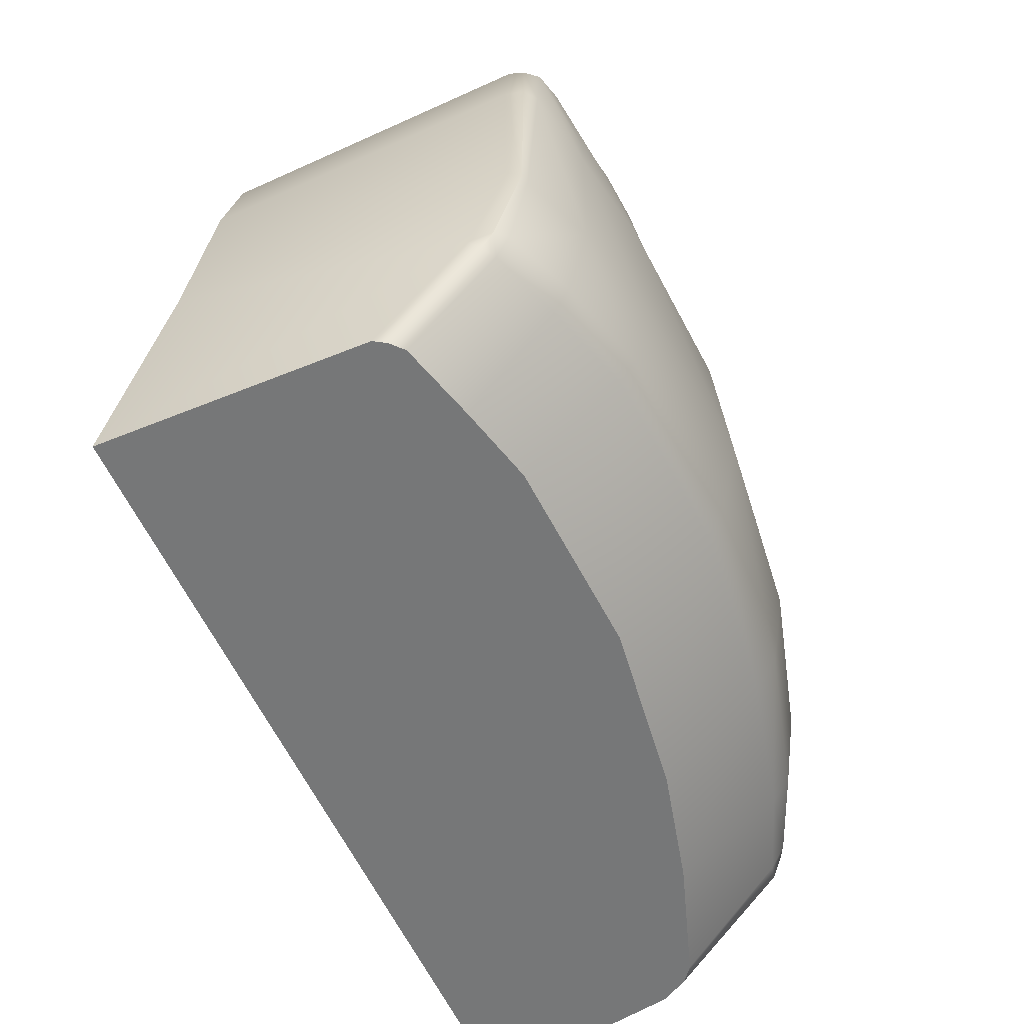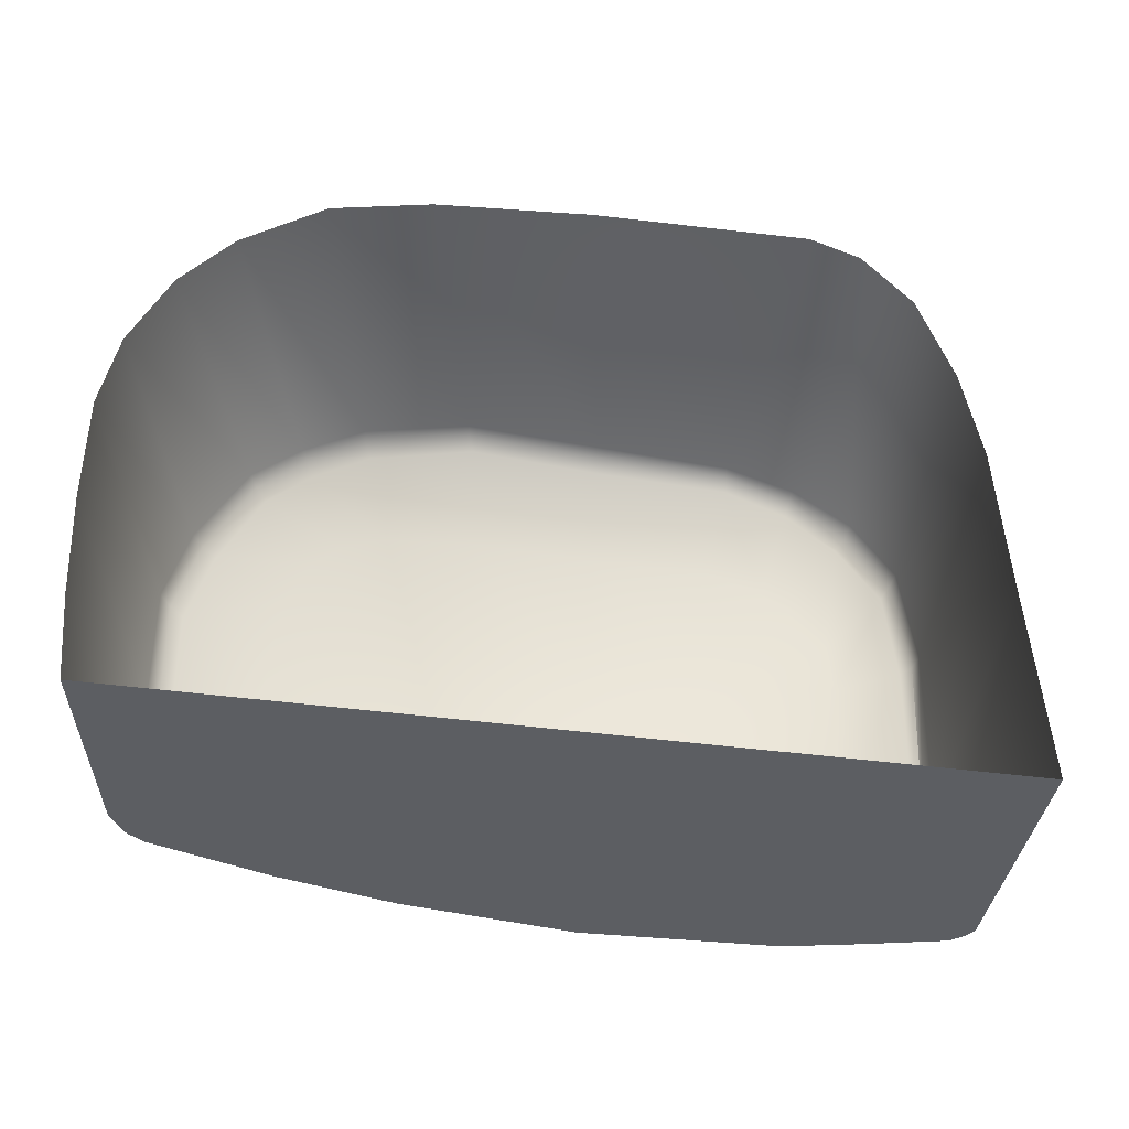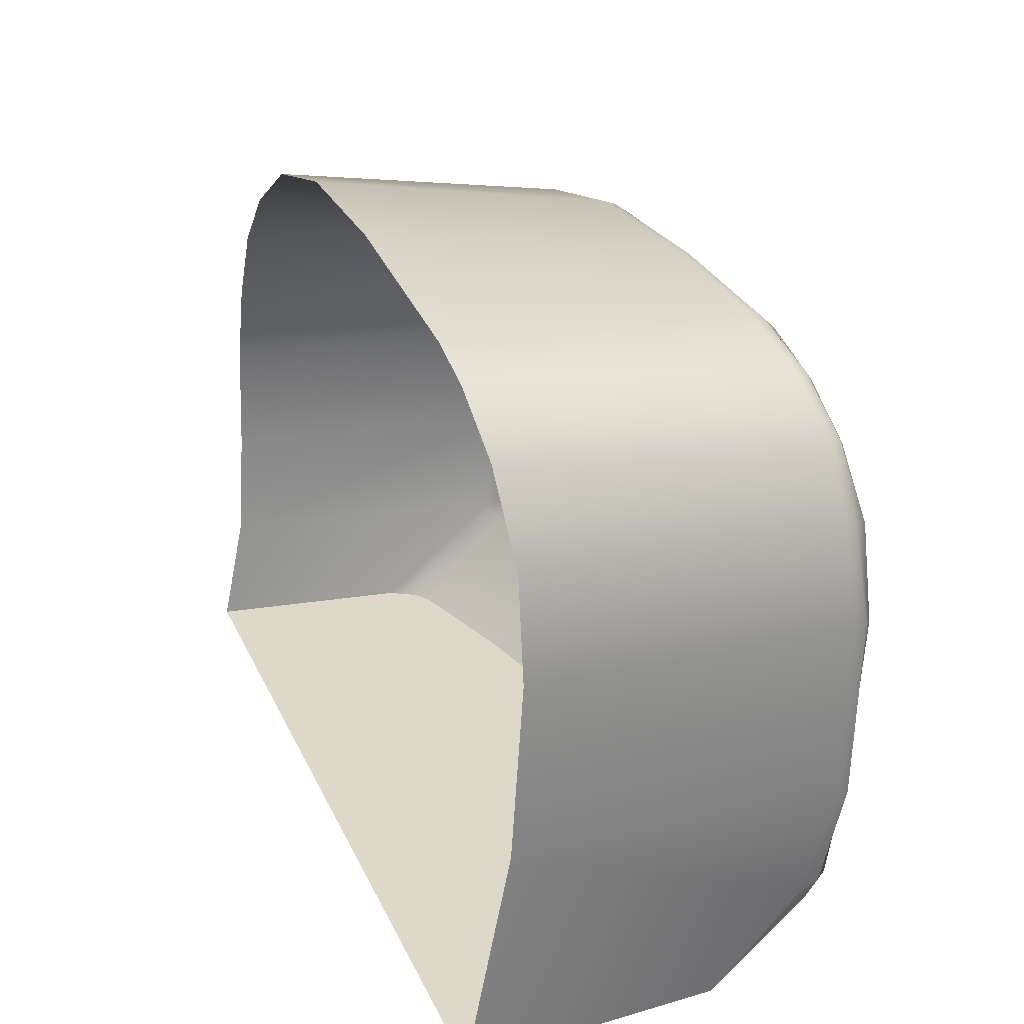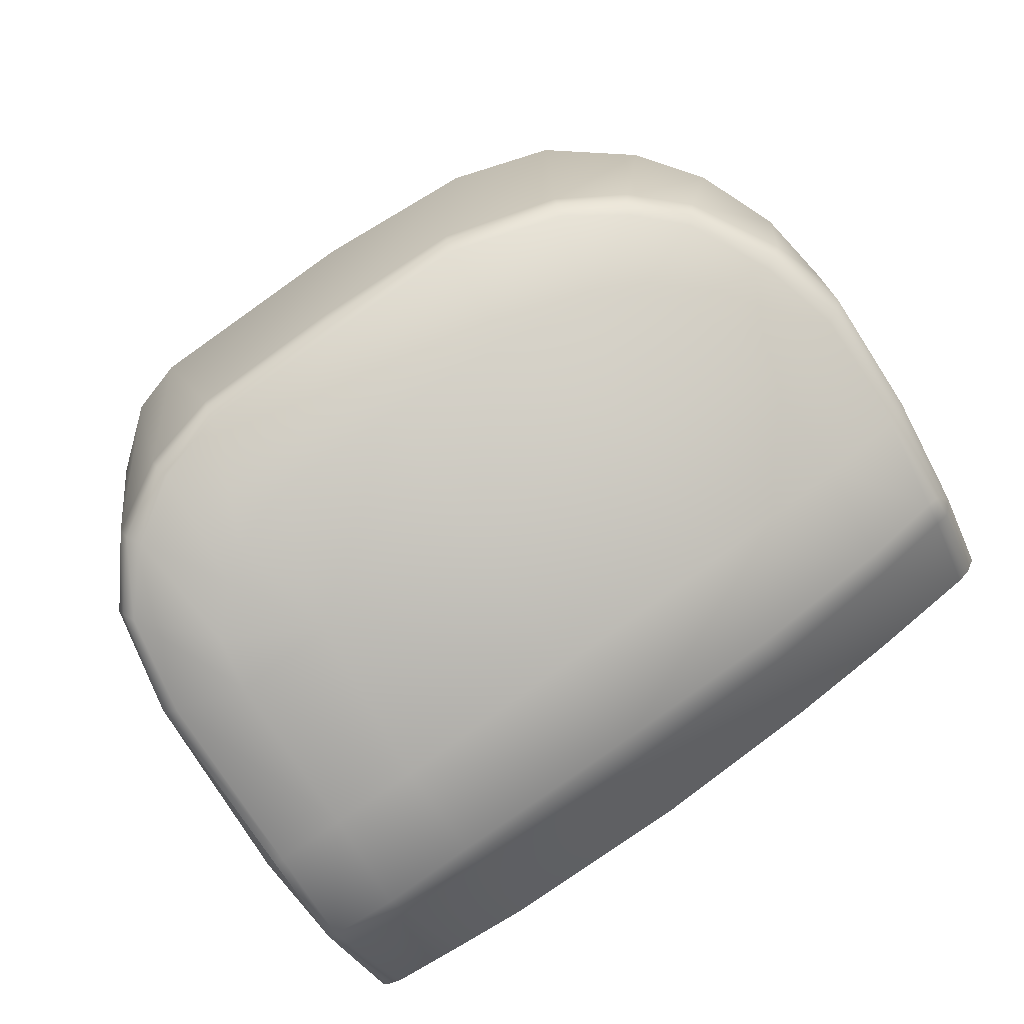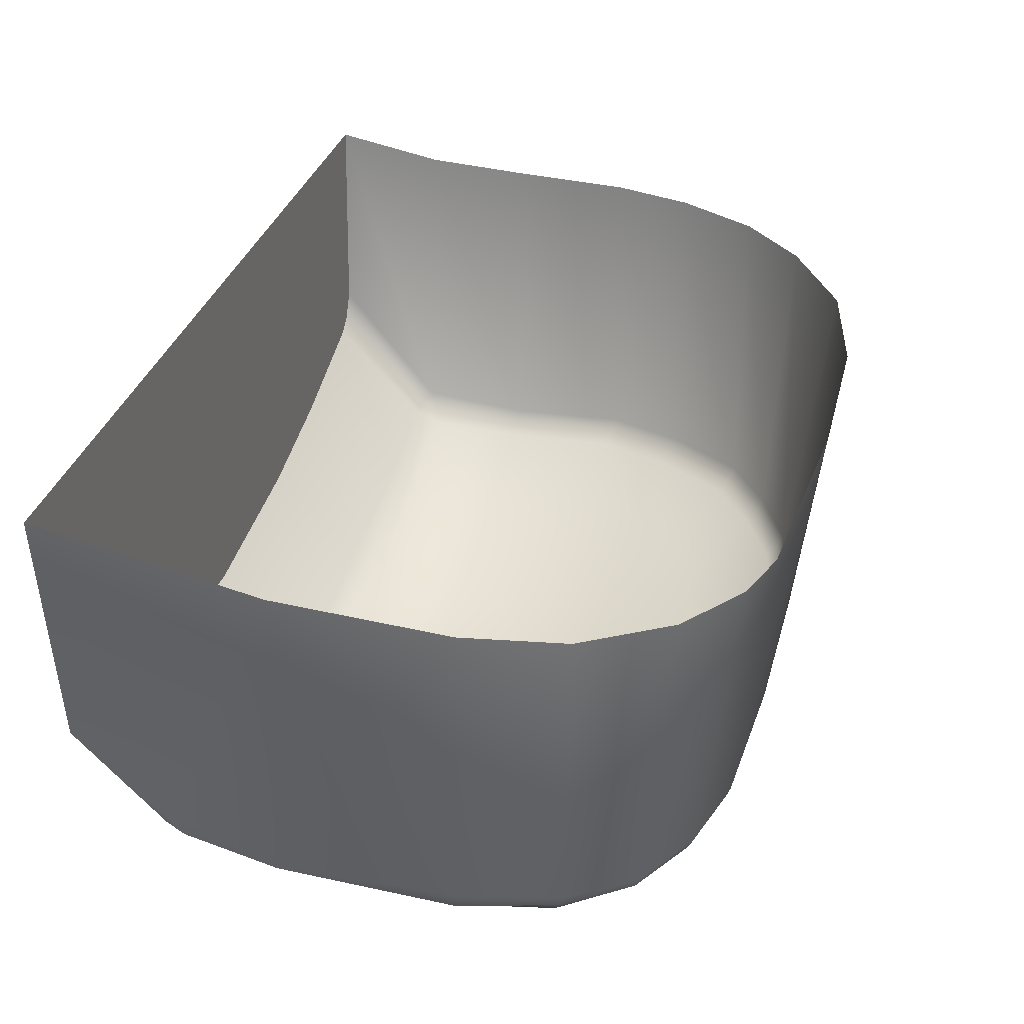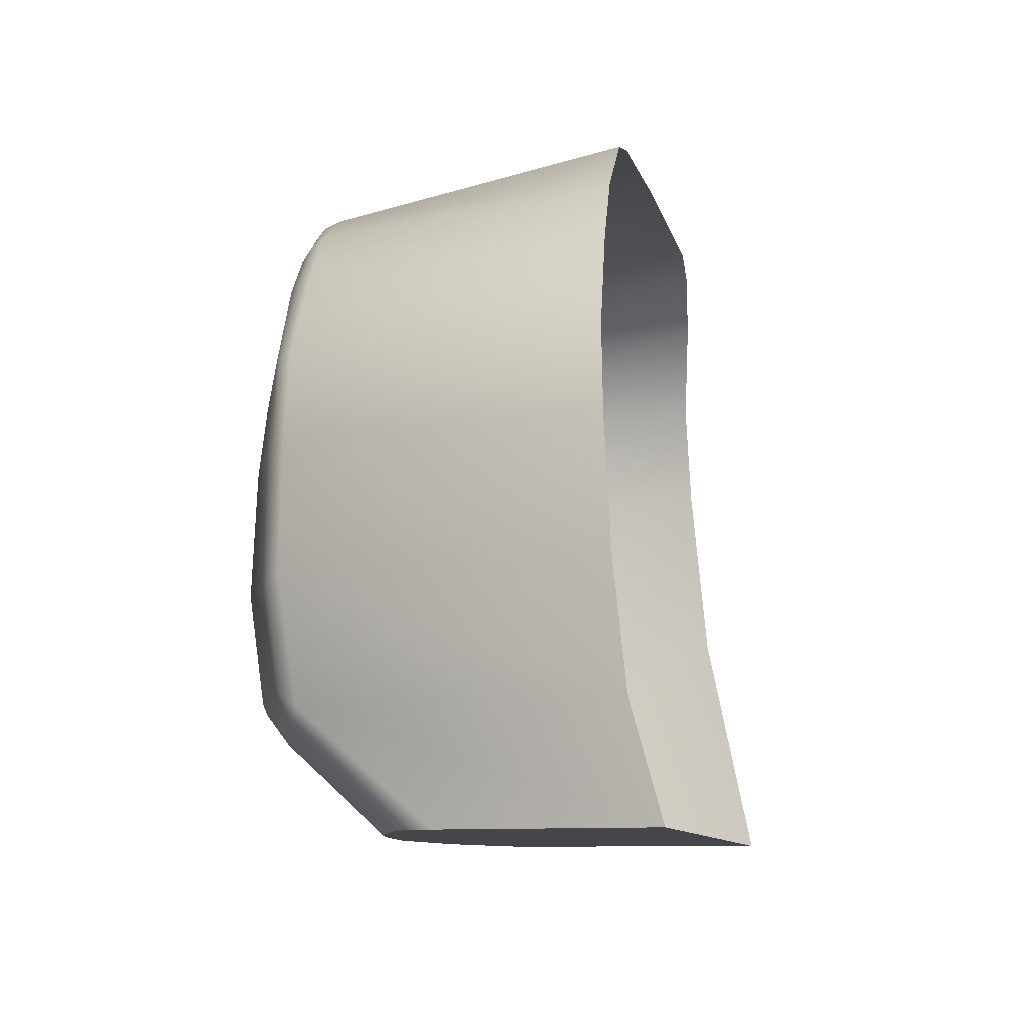
<metadata>
{"format":"obj","ext":"obj","renderer":"f3d","projection":"perspective","resolution":1024,"background":"white","views":[{"elev":-57.0,"azim":121.5,"up":"+Y"},{"elev":51.9,"azim":1.7,"up":"+Z"},{"elev":31.0,"azim":75.8,"up":"+Y"},{"elev":-79.6,"azim":-146.4,"up":"+Z"},{"elev":28.2,"azim":107.4,"up":"+Z"},{"elev":-9.5,"azim":-71.6,"up":"+Y"}]}
</metadata>
<code>
o Left_Bumper
v 0.1323 -0.1668 0.0846
v 0.1356 -0.2446 0.1002
v -0.1397 -0.2446 0.137
v -0.1455 -0.2082 0.1282
v -0.1487 -0.1706 0.125
v -0.1498 -0.1317 0.1232
v -0.1452 -0.1038 0.1213
v 0.108 -0.04424 0.08415
v 0.09045 -0.02798 0.08844
v 0.07311 -0.02207 0.09114
v -0.000832 -0.01987 0.09823
v -0.05448 -0.02299 0.1045
v -0.08822 -0.03304 0.1112
v -0.1159 -0.05377 0.1159
v -0.1329 -0.07548 0.1191
v 0.1211 -0.07338 0.07967
v 0.1281 -0.1076 0.07979
v 0.1206 -0.2104 -0.01447
v 0.1228 -0.2446 0.01461
v -0.1371 -0.2446 0.06846
v -0.1388 -0.209 0.02688
v -0.1425 -0.1709 0.02218
v -0.1433 -0.1291 0.02364
v -0.1357 -0.1019 0.02216
v 0.09597 -0.05587 -0.02151
v 0.07479 -0.04308 -0.01779
v 0.05007 -0.03653 -0.01298
v 0.002012 -0.0351 -0.004336
v -0.04471 -0.03612 0.006989
v -0.08152 -0.0461 0.01417
v -0.1027 -0.05851 0.0174
v -0.1191 -0.07366 0.02114
v 0.1116 -0.07746 -0.0227
v 0.1183 -0.1124 -0.02526
v 0.1196 -0.1752 -0.02637
v 0.1184 -0.2084 -0.02161
v 0.1199 -0.2446 0.01105
v -0.1331 -0.2446 0.059
v -0.1349 -0.2051 0.01951
v -0.1391 -0.1722 0.01728
v -0.1403 -0.1307 0.01902
v -0.1329 -0.1033 0.01728
v 0.09421 -0.05816 -0.0263
v 0.07371 -0.0451 -0.02209
v 0.04987 -0.03808 -0.01661
v 0.002366 -0.03679 -0.008251
v -0.04453 -0.03745 0.003123
v -0.08141 -0.04791 0.009317
v -0.101 -0.0602 0.01323
v -0.1173 -0.07553 0.01651
v 0.1099 -0.07881 -0.02741
v 0.1164 -0.1128 -0.03094
v 0.1164 -0.1758 -0.03
v 0.115 -0.2086 -0.02495
v 0.1153 -0.2446 0.007894
v -0.1285 -0.2446 0.0545
v -0.1314 -0.2048 0.01669
v -0.1354 -0.1728 0.01418
v -0.1364 -0.1324 0.01531
v -0.1284 -0.1051 0.01399
v 0.09097 -0.06218 -0.02885
v 0.07228 -0.04925 -0.02491
v 0.05022 -0.04193 -0.02053
v 0.002734 -0.04098 -0.01256
v -0.04381 -0.04087 -0.001705
v -0.08005 -0.05151 0.00538
v -0.0994 -0.0641 0.009378
v -0.1142 -0.07819 0.0123
v 0.1069 -0.08175 -0.0316
v 0.1123 -0.1139 -0.03363
v 0.1134 -0.1757 -0.03022
v 0.09158 -0.2077 -0.03058
v 0.08946 -0.2446 0.004385
v -0.0913 -0.2446 0.03621
v -0.1061 -0.2053 0.001523
v -0.1092 -0.1723 -0.001909
v -0.1081 -0.1346 -0.000565
v -0.1048 -0.1133 0.000629
v 0.07338 -0.08838 -0.03365
v 0.06353 -0.08044 -0.03235
v 0.04281 -0.07315 -0.02983
v 0.000616 -0.07292 -0.02403
v -0.04264 -0.07424 -0.01458
v -0.07249 -0.07994 -0.005933
v -0.08698 -0.087 -0.00203
v -0.0973 -0.09651 0.000152
v 0.08626 -0.1023 -0.0352
v 0.08913 -0.1198 -0.03651
v 0.08909 -0.1739 -0.03622
v -0.1308 -0.2133 0.0215
v -0.1352 -0.2129 0.0231
v -0.1042 -0.214 0.006868
v 0.1185 -0.2146 -0.0178
v 0.09073 -0.2156 -0.02496
v 0.1145 -0.2157 -0.02025
v 0.05967 -0.2053 -0.03452
v 0.0638 -0.2446 0.001538
v -0.05497 -0.2446 0.02186
v -0.05961 -0.2051 -0.01809
v -0.06208 -0.1716 -0.02233
v -0.05945 -0.1195 -0.01915
v 0.05578 -0.1173 -0.03754
v -0.001539 -0.1177 -0.03334
v 0.05971 -0.1727 -0.03891
v -0.05962 -0.2151 -0.01015
v 0.06031 -0.2139 -0.02923
v 0.000244 -0.2446 0.006888
v -0.001151 -0.2138 -0.02503
v -0.000891 -0.2042 -0.03133
v -0.002068 -0.1704 -0.03734
f 4 5 22 21
f 13 12 29 30
f 5 6 23 22
f 14 13 30 31
f 15 14 31 32
f 8 16 33 25
f 10 9 26 27
f 16 17 34 33
f 9 8 25 26
f 17 1 35 34
f 7 15 32 24
f 11 10 27 28
f 3 4 21 20
f 12 11 28 29
f 6 7 24 23
f 18 93 36
f 30 29 47 48
f 20 21 91 38
f 31 30 48 49
f 21 22 40 39
f 32 31 49 50
f 22 23 41 40
f 34 35 53 52
f 25 33 51 43
f 27 26 44 45
f 33 34 52 51
f 26 25 43 44
f 24 32 50 42
f 28 27 45 46
f 23 24 42 41
f 29 28 46 47
f 40 41 59 58
f 43 51 69 61
f 45 44 62 63
f 51 52 70 69
f 44 43 61 62
f 42 50 68 60
f 46 45 63 64
f 41 42 60 59
f 47 46 64 65
f 36 93 95 54
f 48 47 65 66
f 38 91 90 56
f 52 53 71 70
f 49 48 66 67
f 39 40 58 57
f 50 49 67 68
f 59 60 78 77
f 65 64 82 83
f 54 95 94 72
f 66 65 83 84
f 56 90 92 74
f 70 71 89 88
f 67 66 84 85
f 57 58 76 75
f 68 67 85 86
f 58 59 77 76
f 61 69 87 79
f 63 62 80 81
f 69 70 88 87
f 62 61 79 80
f 60 68 86 78
f 64 63 81 82
f 91 21 39
f 92 90 57 75
f 90 91 39 57
f 89 71 54 72
f 71 53 36 54
f 53 35 18 36
f 94 95 55 73
f 95 93 37 55
f 18 1 2 19
f 93 18 19 37
f 35 1 18
f 85 84 101
f 89 72 96 104
f 75 76 100 99
f 86 85 101
f 76 77 101 100
f 79 87 102
f 72 94 106 96
f 81 80 102
f 87 88 102
f 80 79 102
f 78 86 101
f 82 81 102 103
f 74 92 105 98
f 77 78 101
f 83 82 103 101
f 94 73 97 106
f 88 89 104 102
f 84 83 101
f 92 75 99 105
f 106 97 107 108
f 105 99 109 108
f 99 100 110 109
f 101 103 110 100
f 108 109 96 106
f 19 20 38 37
f 37 38 56 55
f 55 56 74 73
f 98 107 97 73 74
f 2 3 20 19
f 109 110 104 96
f 108 107 98 105
f 102 104 110 103

</code>
